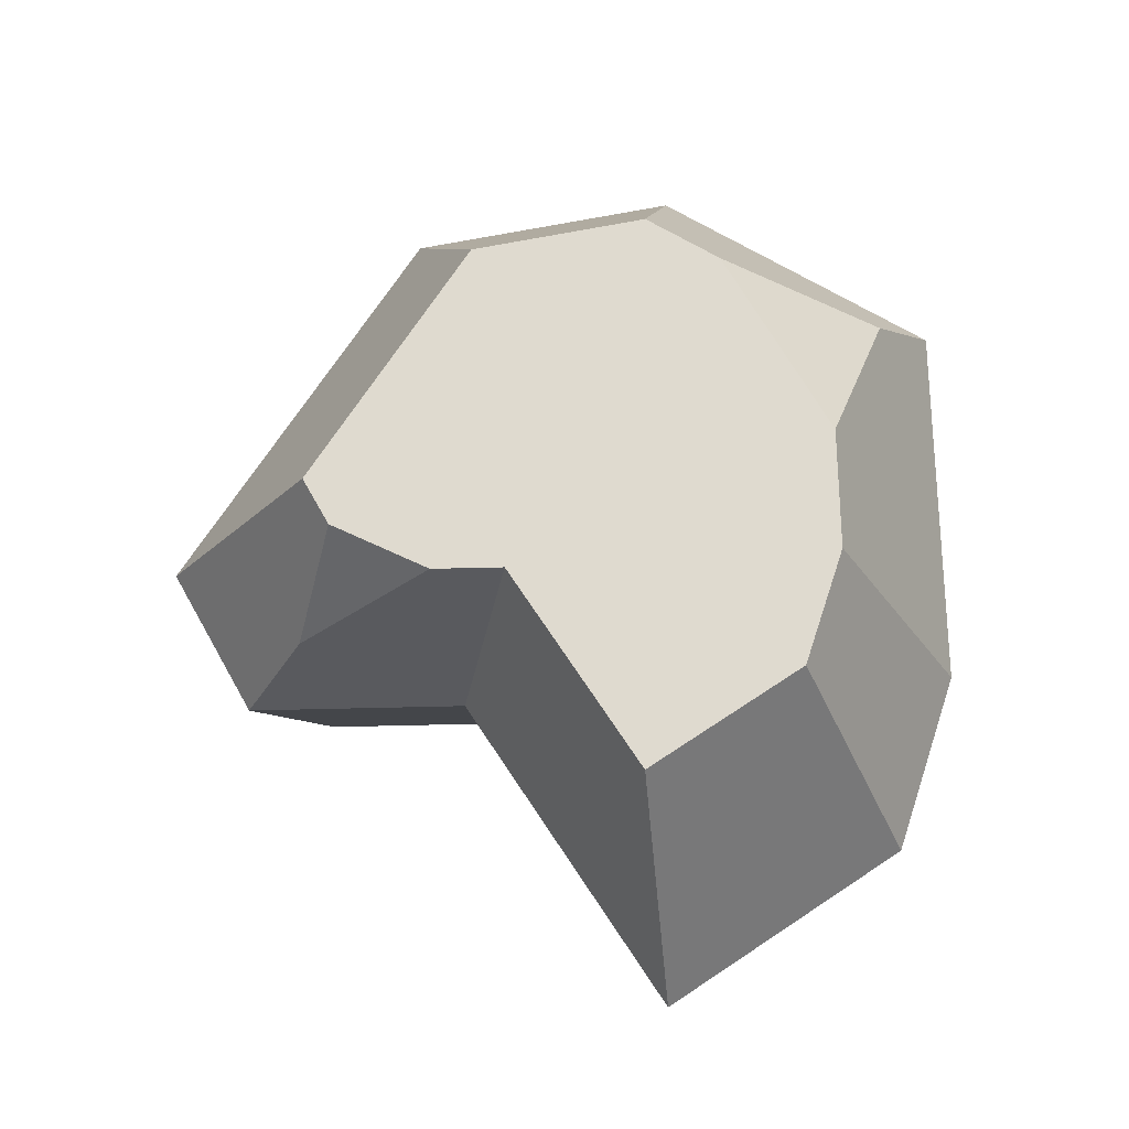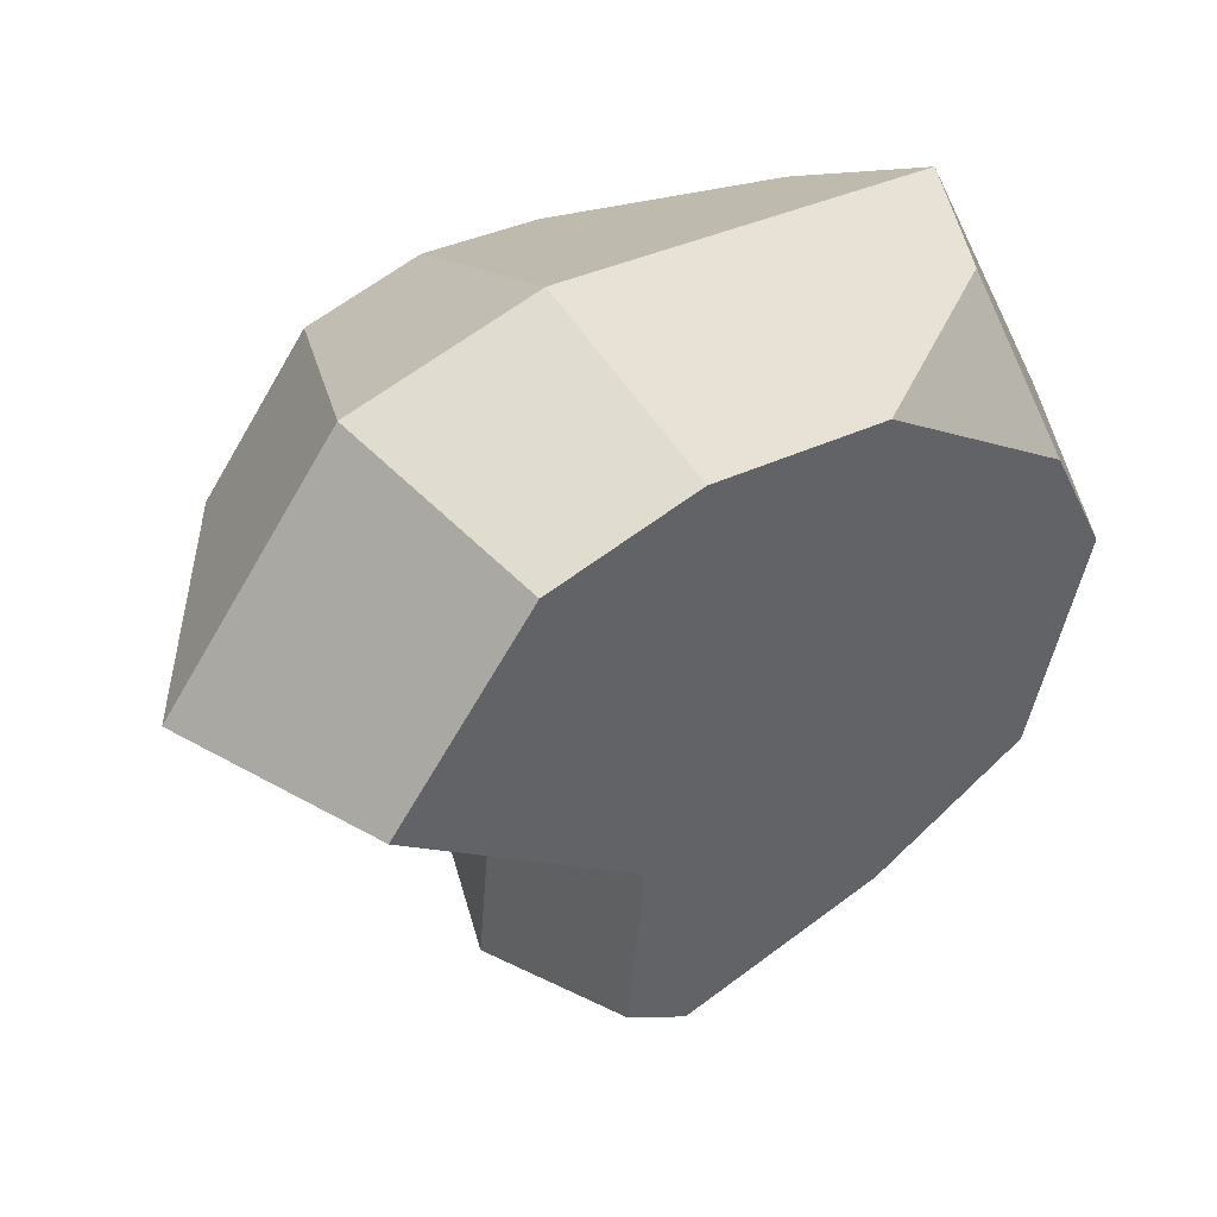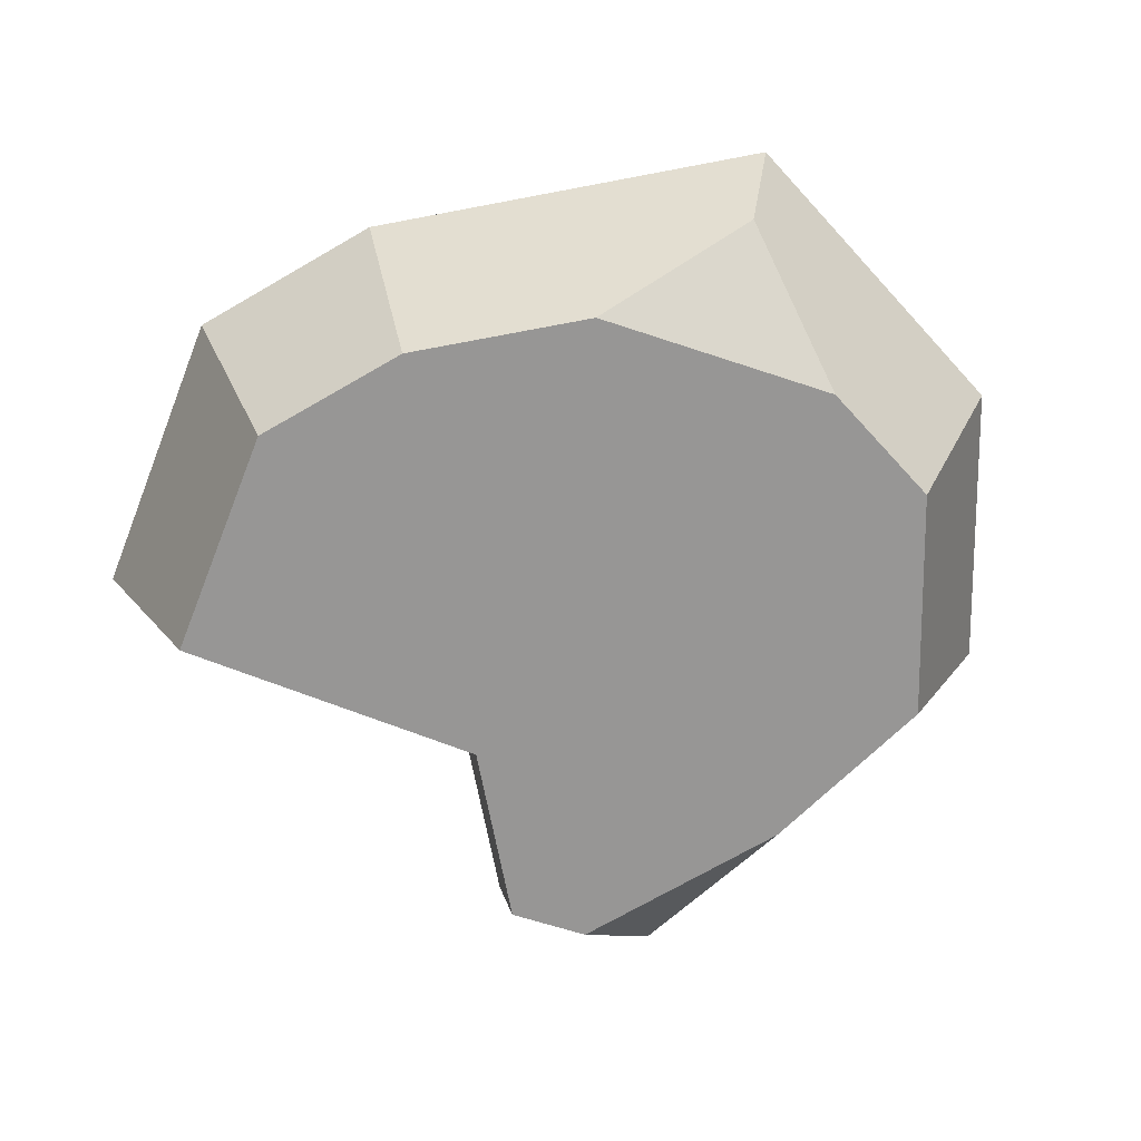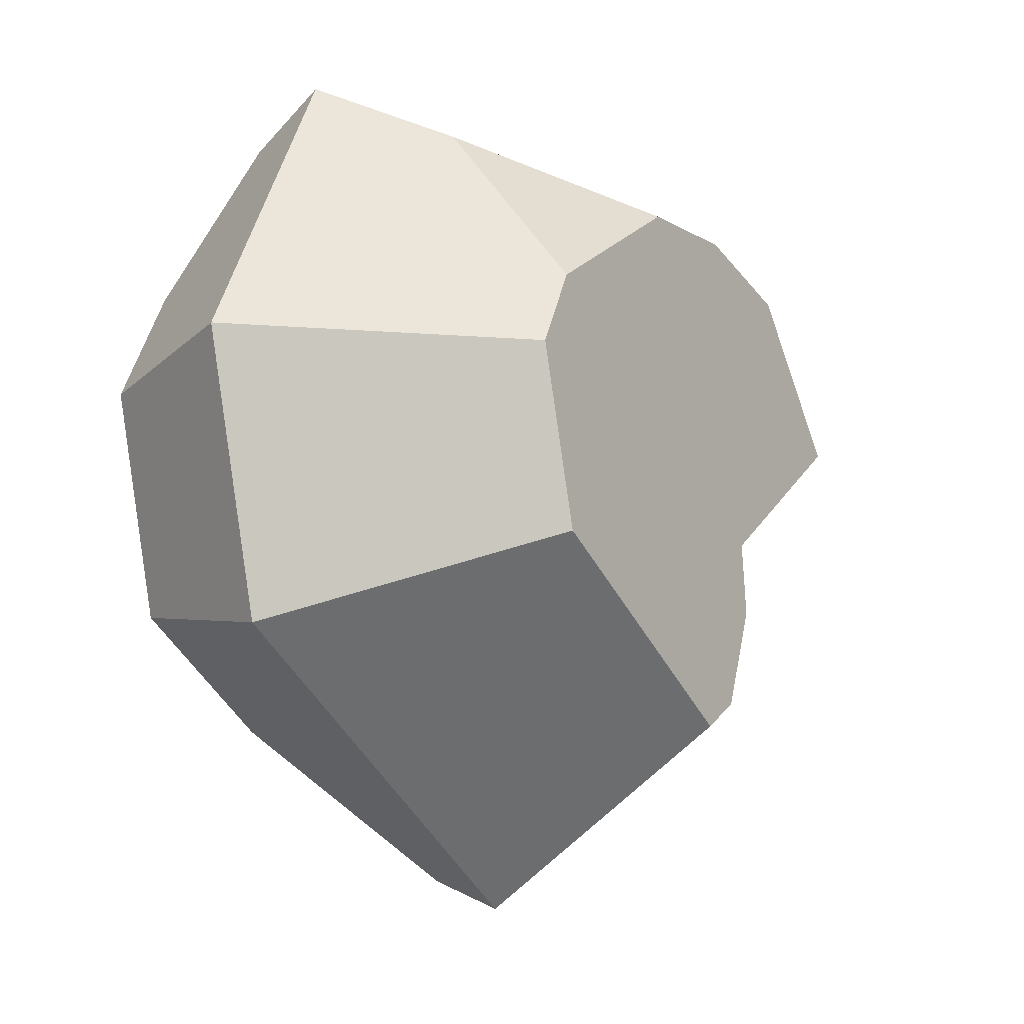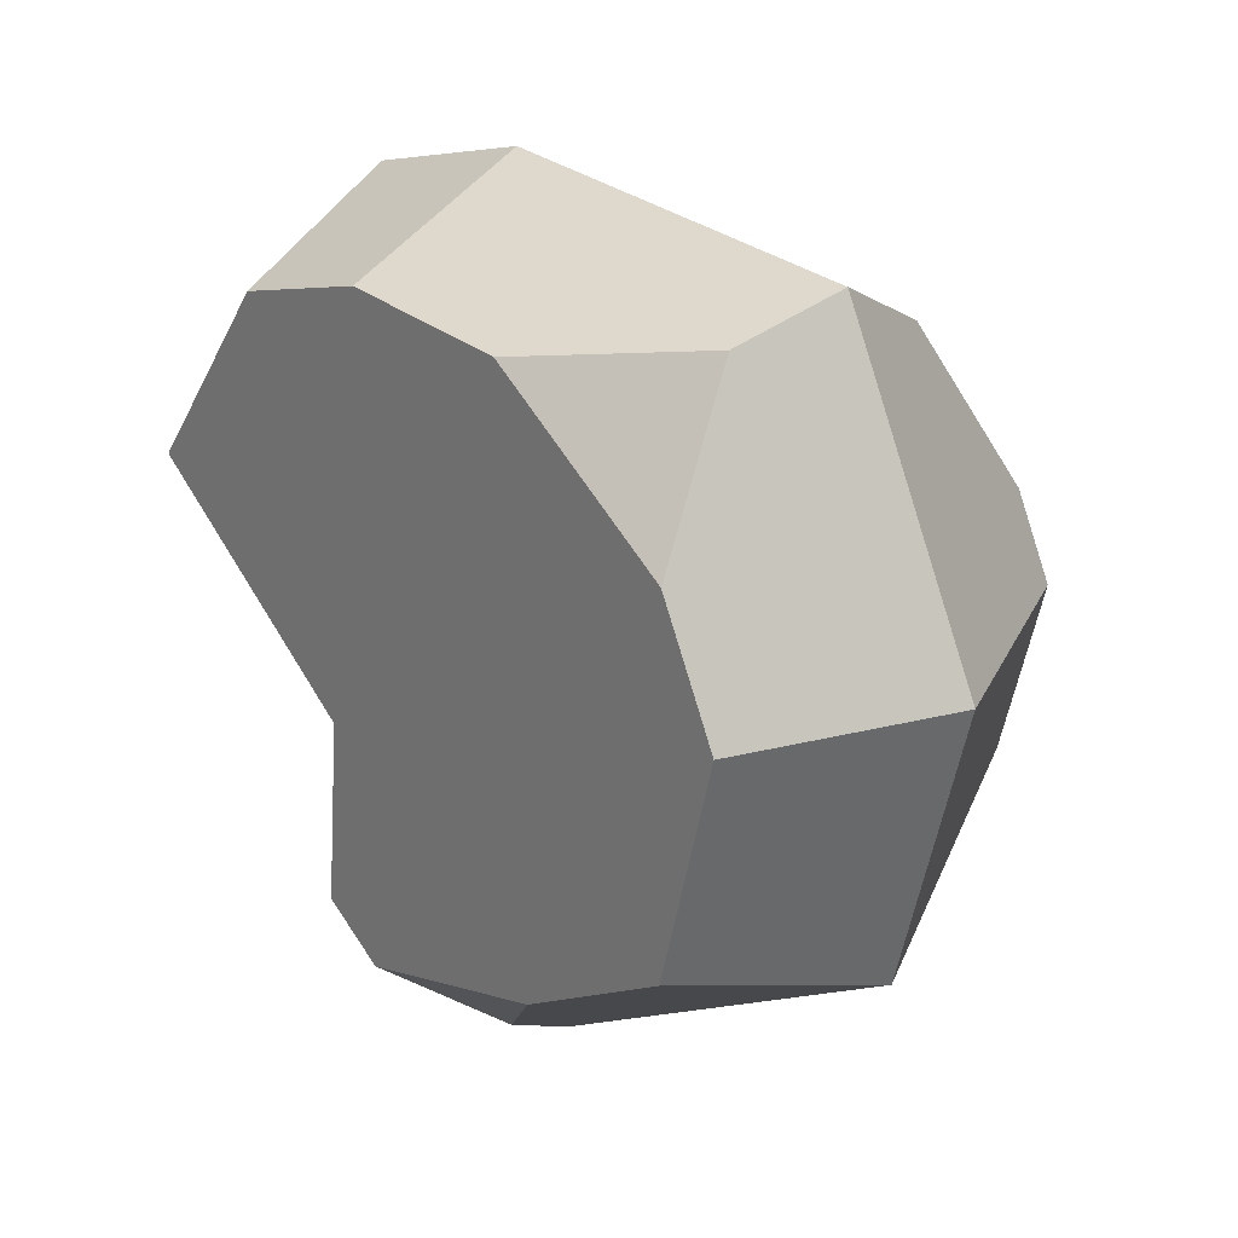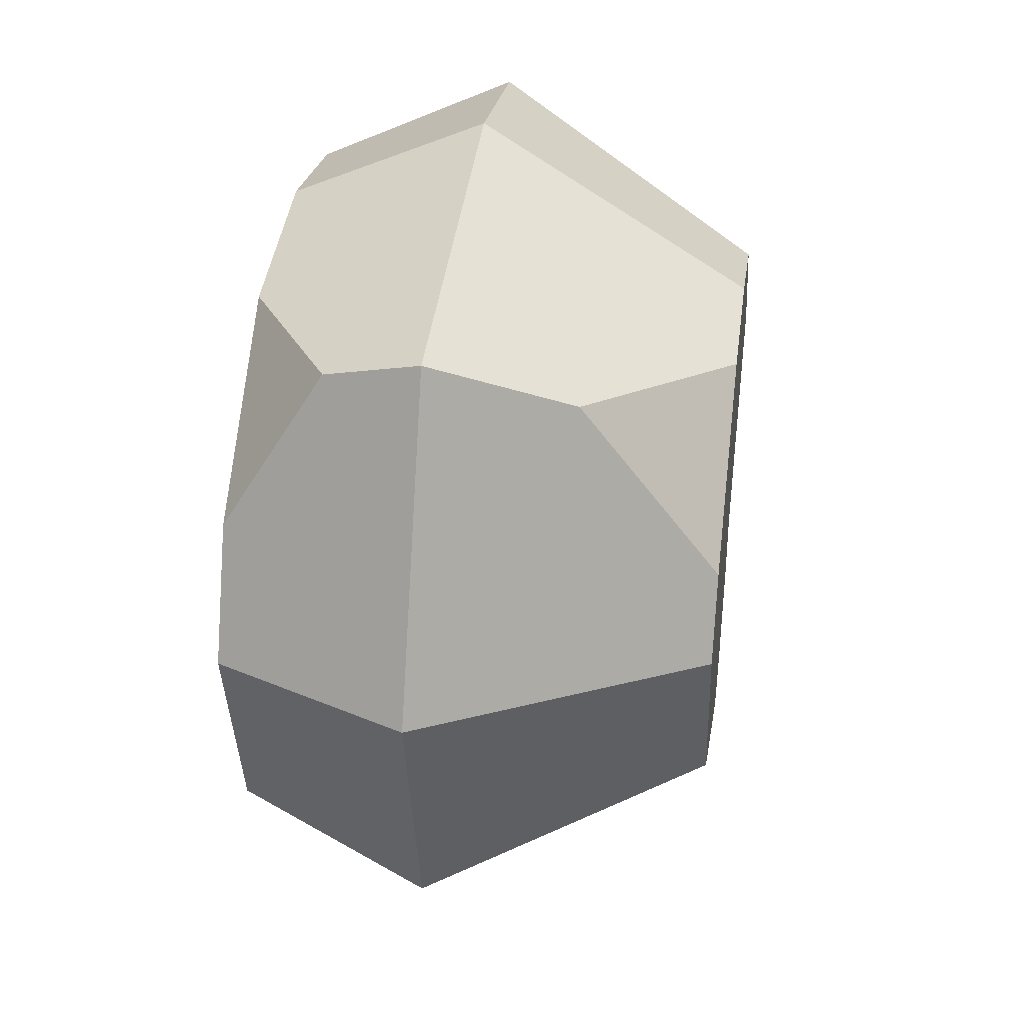
<metadata>
{"format":"obj","ext":"obj","renderer":"f3d","projection":"perspective","resolution":1024,"background":"white","views":[{"elev":70.8,"azim":-86.1,"up":"+Y"},{"elev":42.9,"azim":-33.7,"up":"+Z"},{"elev":-67.8,"azim":15.9,"up":"+Y"},{"elev":-15.6,"azim":123.3,"up":"+Z"},{"elev":23.5,"azim":48.6,"up":"+Z"},{"elev":36.9,"azim":97.6,"up":"+Z"}]}
</metadata>
<code>
v  -0.4646 1.114 -0.8841
v  -0.3186 1.575 -0.4213
v  -0.1858 1.575 -0.7685
v  -0.5883 0.6525 -1.102
v  -0.5178 0.6525 -0.3254
v  -0.2964 1.575 -0.1766
v  -0.9471 1.575 0.322
v  -1.551 0.6525 0.466
v  -0.3981 1.624e-15 -0.245
v  -1.224 1.624e-15 0.3882
v  -0.7379 1.624e-15 1.023
v  -0.2168 1.624e-15 1.158
v  -0.2356 1.669e-15 -1.011
v  -0.4545 0 -0.8664
v  -0.08306 0.4085 -1.315
v  -0.09628 0.6525 -1.428
v  -0.03082 1.575 -0.8711
v  -0.1536 1.575 0.9279
v  -0.564 1.575 0.8221
v  -0.9426 0.6525 1.26
v  -0.2912 0.6525 1.428
v  0.9473 0.3262 1.187
v  0.3968 1.624e-15 1.104
v  0.4979 2.436e-15 -0.8148
v  1.057 3.249e-15 -0.5027
v  1.301 0.6525 -0.6476
v  0.8492 1.575 -0.3796
v  0.2669 1.575 0.891
v  0.8655 1.114 1.082
v  1.044 0.6525 1.311
v  1.551 0.6525 0.2896
v  1.054 8.122e-16 0.6555
v  1.257 0 0.2471
v  1.007 1.575 0.2109
v  0.8751 1.575 0.4761
g Mesh1 Group1 Model
f 1 2 3
f 4 2 1
f 5 2 4
f 2 5 6
f 5 7 6
f 7 5 8
f 9 8 5
f 8 9 10
f 9 11 10
f 11 9 12
f 12 9 13
f 13 9 14
f 5 14 9
f 14 5 4
f 4 13 14
f 13 4 15
f 15 4 16
f 1 16 4
f 16 1 17
f 17 1 3
f 3 18 17
f 6 18 3
f 6 19 18
f 19 6 7
f 8 19 7
f 19 8 20
f 8 11 20
f 11 8 10
f 11 21 20
f 21 11 12
f 12 22 21
f 22 12 23
f 12 24 23
f 12 13 24
f 15 24 13
f 15 25 24
f 25 15 26
f 26 15 16
f 17 26 16
f 26 17 27
f 17 28 27
f 17 18 28
f 18 29 28
f 21 29 18
f 29 21 30
f 21 22 30
f 22 31 30
f 31 22 32
f 32 22 23
f 23 24 32
f 32 24 25
f 32 25 33
f 26 33 25
f 33 26 31
f 26 34 31
f 34 26 27
f 27 35 34
f 27 28 35
f 35 28 29
f 29 31 35
f 31 29 30
f 35 31 34
f 31 32 33
f 18 20 21
f 20 18 19
f 3 2 6

</code>
